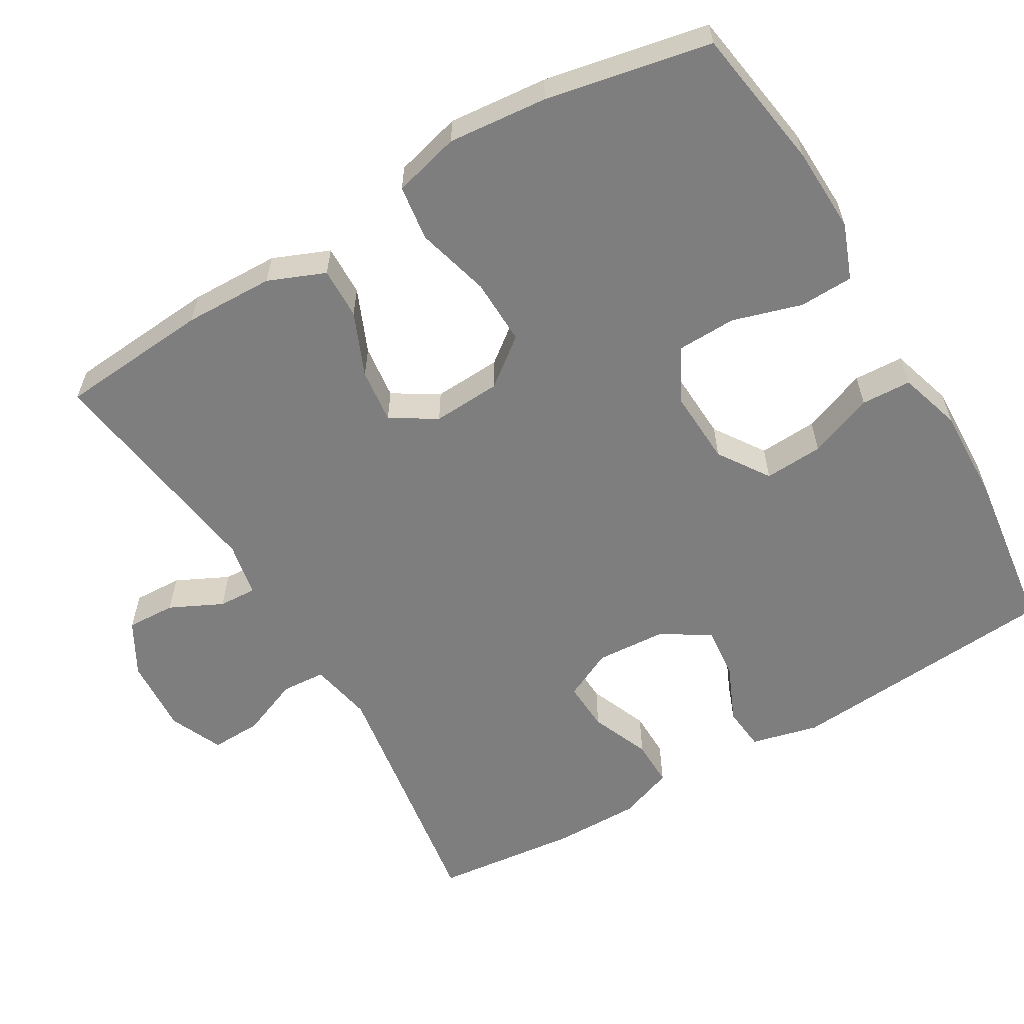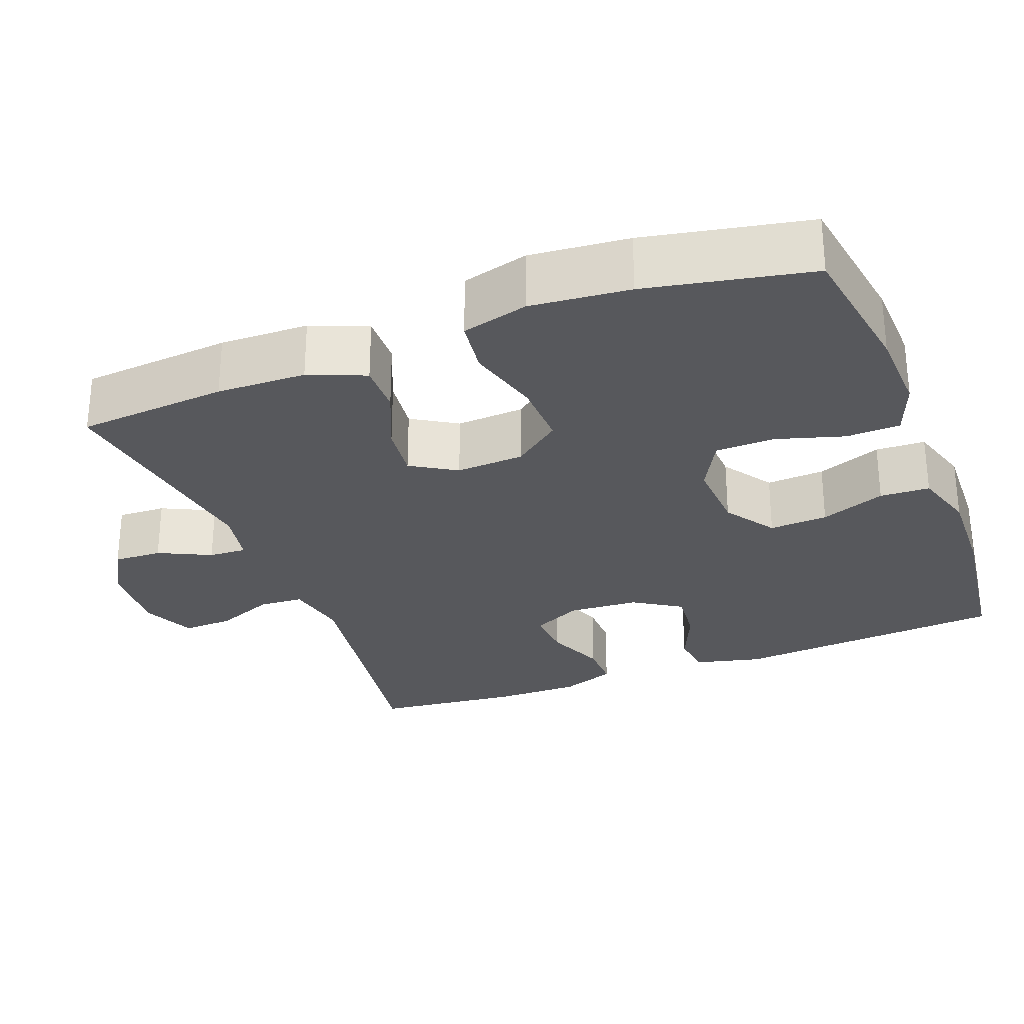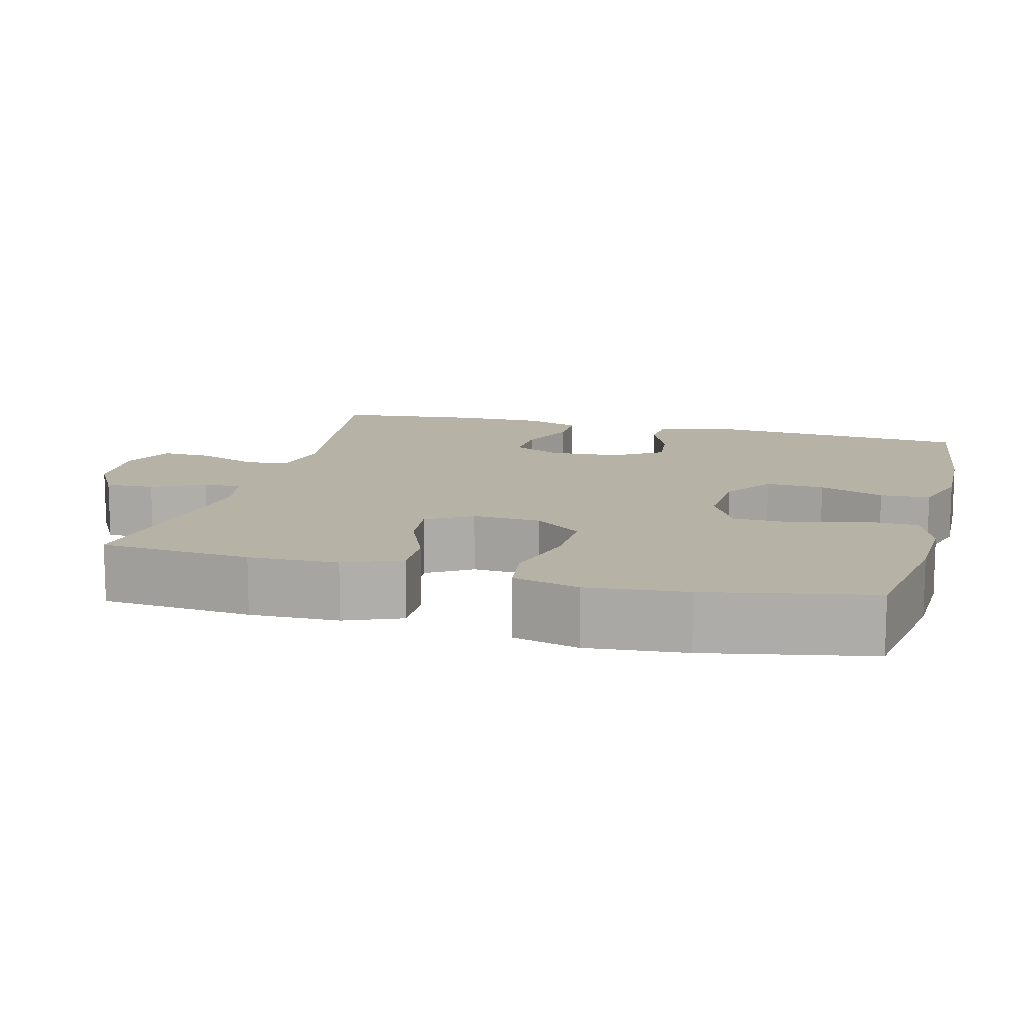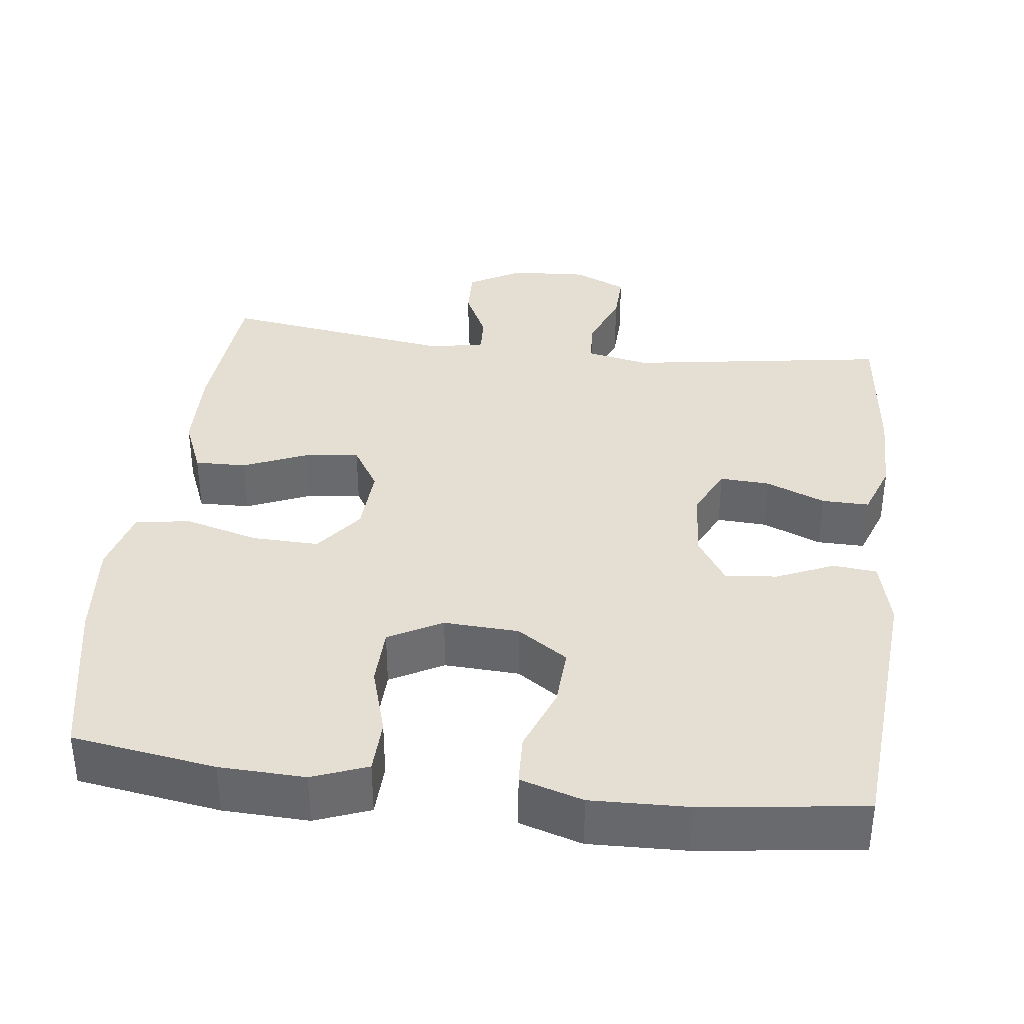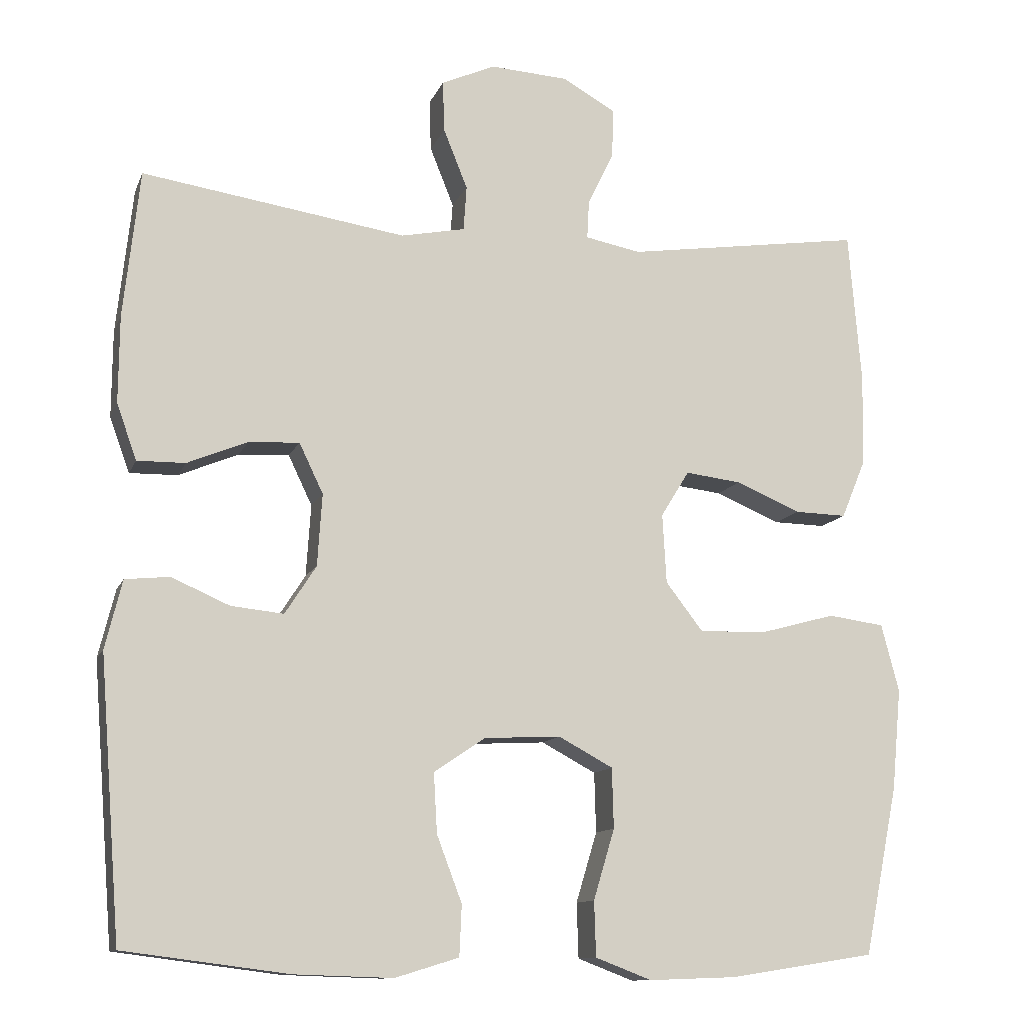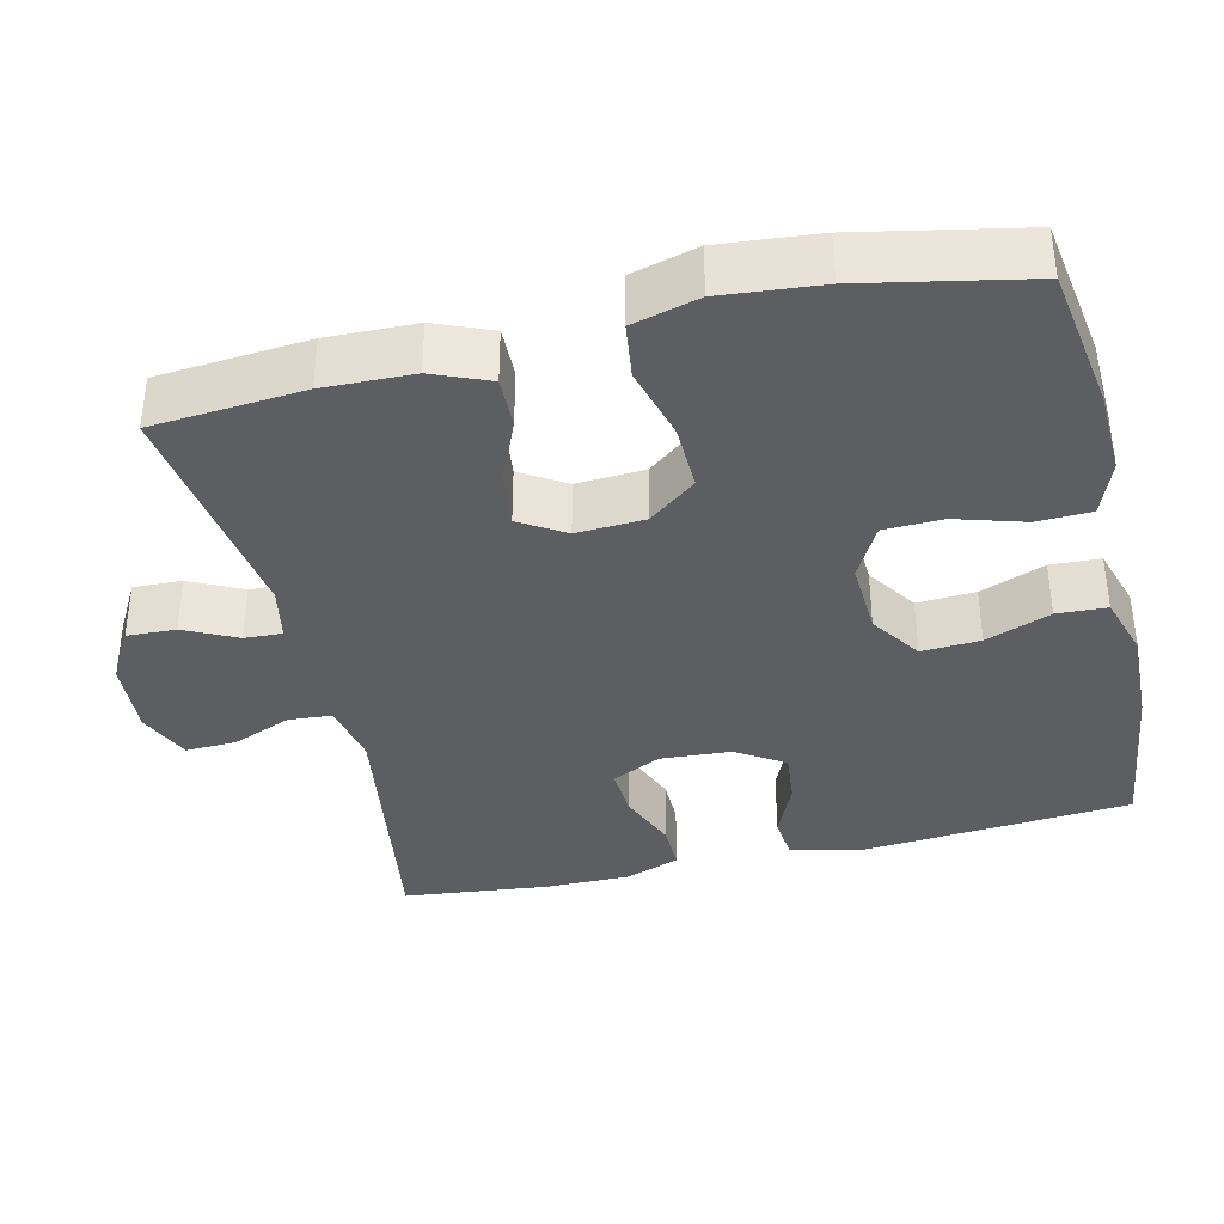
<metadata>
{"format":"obj","ext":"obj","renderer":"f3d","projection":"perspective","resolution":1024,"background":"white","views":[{"elev":-59.5,"azim":120.5,"up":"+Y"},{"elev":-28.6,"azim":111.1,"up":"+Y"},{"elev":12.5,"azim":104.8,"up":"+Y"},{"elev":36.9,"azim":-173.0,"up":"+Y"},{"elev":-11.7,"azim":-16.1,"up":"+Z"},{"elev":-37.7,"azim":103.3,"up":"+Y"}]}
</metadata>
<code>
o path70
v 0.1804 0.0375 0.4321
v 0.1069 0.0375 0.4466
v 0.1095 0.0375 0.4979
v 0.1439 0.0375 0.5688
v 0.1466 0.0375 0.6348
v 0.07505 0.0375 0.6749
v -0.02826 0.0375 0.6812
v -0.09982 0.0375 0.6495
v -0.09759 0.0375 0.5812
v -0.06566 0.0375 0.5016
v -0.06963 0.0375 0.442
v -0.1549 0.0375 0.4249
v -0.5055 0.0375 0.4783
v -0.527 0.0375 0.2821
v -0.5278 0.0375 0.1657
v -0.5012 0.0375 0.092
v -0.4374 0.0375 0.09293
v -0.3574 0.0375 0.1259
v -0.2899 0.0375 0.1295
v -0.258 0.0375 0.06296
v -0.2642 0.0375 -0.03302
v -0.3057 0.0375 -0.09735
v -0.3758 0.0375 -0.09015
v -0.4529 0.0375 -0.05639
v -0.5119 0.0375 -0.0623
v -0.5344 0.0375 -0.1534
v -0.5055 0.0375 -0.5234
v -0.2865 0.0375 -0.5517
v -0.1557 0.0375 -0.556
v -0.07112 0.0375 -0.53
v -0.0681 0.0375 -0.4625
v -0.1015 0.0375 -0.3744
v -0.1061 0.0375 -0.295
v -0.03758 0.0375 -0.249
v 0.06357 0.0375 -0.244
v 0.1358 0.0375 -0.2829
v 0.1379 0.0375 -0.3628
v 0.11 0.0375 -0.4561
v 0.1122 0.0375 -0.5292
v 0.1868 0.0375 -0.5577
v 0.3024 0.0375 -0.5535
v 0.4964 0.0375 -0.5234
v 0.541 0.0375 -0.3005
v 0.5536 0.0375 -0.166
v 0.53 0.0375 -0.07583
v 0.4553 0.0375 -0.06562
v 0.3553 0.0375 -0.09279
v 0.2657 0.0375 -0.09515
v 0.2162 0.0375 -0.03072
v 0.2111 0.0375 0.06162
v 0.2487 0.0375 0.1228
v 0.3227 0.0375 0.114
v 0.4089 0.0375 0.07744
v 0.4783 0.0375 0.07581
v 0.51 0.0375 0.1524
v 0.5131 0.0375 0.2737
v 0.4964 0.0375 0.4783
v 0.1804 -0.0375 0.4321
v 0.1069 -0.0375 0.4466
v 0.1095 -0.0375 0.4979
v 0.1439 -0.0375 0.5688
v 0.1466 -0.0375 0.6348
v 0.07505 -0.0375 0.6749
v -0.02826 -0.0375 0.6812
v -0.09982 -0.0375 0.6495
v -0.09759 -0.0375 0.5812
v -0.06566 -0.0375 0.5016
v -0.06963 -0.0375 0.442
v -0.1549 -0.0375 0.4249
v -0.5055 -0.0375 0.4783
v -0.527 -0.0375 0.2821
v -0.5278 -0.0375 0.1657
v -0.5012 -0.0375 0.092
v -0.4374 -0.0375 0.09293
v -0.3574 -0.0375 0.1259
v -0.2899 -0.0375 0.1295
v -0.258 -0.0375 0.06296
v -0.2642 -0.0375 -0.03302
v -0.3057 -0.0375 -0.09735
v -0.3758 -0.0375 -0.09015
v -0.4529 -0.0375 -0.05639
v -0.5119 -0.0375 -0.0623
v -0.5344 -0.0375 -0.1534
v -0.5055 -0.0375 -0.5234
v -0.2865 -0.0375 -0.5517
v -0.1557 -0.0375 -0.556
v -0.07112 -0.0375 -0.53
v -0.0681 -0.0375 -0.4625
v -0.1015 -0.0375 -0.3744
v -0.1061 -0.0375 -0.295
v -0.03758 -0.0375 -0.249
v 0.06357 -0.0375 -0.244
v 0.1358 -0.0375 -0.2829
v 0.1379 -0.0375 -0.3628
v 0.11 -0.0375 -0.4561
v 0.1122 -0.0375 -0.5292
v 0.1868 -0.0375 -0.5577
v 0.3024 -0.0375 -0.5535
v 0.4964 -0.0375 -0.5234
v 0.541 -0.0375 -0.3005
v 0.5536 -0.0375 -0.166
v 0.53 -0.0375 -0.07583
v 0.4553 -0.0375 -0.06562
v 0.3553 -0.0375 -0.09279
v 0.2657 -0.0375 -0.09515
v 0.2162 -0.0375 -0.03072
v 0.2111 -0.0375 0.06162
v 0.2487 -0.0375 0.1228
v 0.3227 -0.0375 0.114
v 0.4089 -0.0375 0.07744
v 0.4783 -0.0375 0.07581
v 0.51 -0.0375 0.1524
v 0.5131 -0.0375 0.2737
v 0.4964 -0.0375 0.4783
v 0.07505 0.0375 0.6749
v -0.02826 0.0375 0.6812
v -0.09982 0.0375 0.6495
v -0.09982 0.0375 0.6495
v 0.1466 0.0375 0.6348
v 0.1466 0.0375 0.6348
v -0.09759 0.0375 0.5812
v 0.1439 0.0375 0.5688
v -0.06566 0.0375 0.5016
v 0.1095 0.0375 0.4979
v -0.06963 0.0375 0.442
v -0.06963 0.0375 0.442
v 0.1069 0.0375 0.4466
v 0.1069 0.0375 0.4466
v 0.1804 0.0375 0.4321
v 0.4964 0.0375 0.4783
v 0.4964 0.0375 0.4783
v -0.1549 0.0375 0.4249
v -0.5055 0.0375 0.4783
v -0.5055 0.0375 0.4783
v -0.527 0.0375 0.2821
v 0.5131 0.0375 0.2737
v -0.5278 0.0375 0.1657
v 0.51 0.0375 0.1524
v -0.3574 0.0375 0.1259
v -0.2899 0.0375 0.1295
v -0.2899 0.0375 0.1295
v -0.5012 0.0375 0.092
v -0.5012 0.0375 0.092
v 0.4783 0.0375 0.07581
v 0.4783 0.0375 0.07581
v 0.2487 0.0375 0.1228
v 0.2487 0.0375 0.1228
v 0.3227 0.0375 0.114
v -0.258 0.0375 0.06296
v -0.4374 0.0375 0.09293
v 0.2111 0.0375 0.06162
v 0.4089 0.0375 0.07744
v -0.2642 0.0375 -0.03302
v 0.2162 0.0375 -0.03072
v 0.2657 0.0375 -0.09515
v -0.3057 0.0375 -0.09735
v -0.3057 0.0375 -0.09735
v -0.3758 0.0375 -0.09015
v -0.4529 0.0375 -0.05639
v -0.5119 0.0375 -0.0623
v -0.5119 0.0375 -0.0623
v -0.5344 0.0375 -0.1534
v 0.53 0.0375 -0.07583
v 0.53 0.0375 -0.07583
v 0.4553 0.0375 -0.06562
v 0.3553 0.0375 -0.09279
v 0.5536 0.0375 -0.166
v 0.541 0.0375 -0.3005
v -0.03758 0.0375 -0.249
v 0.06357 0.0375 -0.244
v 0.1358 0.0375 -0.2829
v -0.1061 0.0375 -0.295
v 0.1379 0.0375 -0.3628
v -0.1015 0.0375 -0.3744
v 0.11 0.0375 -0.4561
v -0.0681 0.0375 -0.4625
v 0.4964 0.0375 -0.5234
v 0.4964 0.0375 -0.5234
v 0.1122 0.0375 -0.5292
v 0.1122 0.0375 -0.5292
v -0.07112 0.0375 -0.53
v -0.07112 0.0375 -0.53
v -0.5055 0.0375 -0.5234
v -0.5055 0.0375 -0.5234
v 0.1868 0.0375 -0.5577
v -0.1557 0.0375 -0.556
v -0.2865 0.0375 -0.5517
v 0.3024 0.0375 -0.5535
v 0.07505 -0.0375 0.6749
v -0.02826 -0.0375 0.6812
v -0.09982 -0.0375 0.6495
v -0.09982 -0.0375 0.6495
v 0.1466 -0.0375 0.6348
v 0.1466 -0.0375 0.6348
v -0.09759 -0.0375 0.5812
v 0.1439 -0.0375 0.5688
v -0.06566 -0.0375 0.5016
v 0.1095 -0.0375 0.4979
v -0.06963 -0.0375 0.442
v -0.06963 -0.0375 0.442
v 0.1069 -0.0375 0.4466
v 0.1069 -0.0375 0.4466
v 0.1804 -0.0375 0.4321
v 0.4964 -0.0375 0.4783
v 0.4964 -0.0375 0.4783
v -0.1549 -0.0375 0.4249
v -0.5055 -0.0375 0.4783
v -0.5055 -0.0375 0.4783
v -0.527 -0.0375 0.2821
v 0.5131 -0.0375 0.2737
v -0.5278 -0.0375 0.1657
v 0.51 -0.0375 0.1524
v -0.3574 -0.0375 0.1259
v -0.2899 -0.0375 0.1295
v -0.2899 -0.0375 0.1295
v -0.5012 -0.0375 0.092
v -0.5012 -0.0375 0.092
v 0.4783 -0.0375 0.07581
v 0.4783 -0.0375 0.07581
v 0.2487 -0.0375 0.1228
v 0.2487 -0.0375 0.1228
v 0.3227 -0.0375 0.114
v -0.258 -0.0375 0.06296
v -0.4374 -0.0375 0.09293
v 0.2111 -0.0375 0.06162
v 0.4089 -0.0375 0.07744
v -0.2642 -0.0375 -0.03302
v 0.2162 -0.0375 -0.03072
v 0.2657 -0.0375 -0.09515
v -0.3057 -0.0375 -0.09735
v -0.3057 -0.0375 -0.09735
v -0.3758 -0.0375 -0.09015
v -0.4529 -0.0375 -0.05639
v -0.5119 -0.0375 -0.0623
v -0.5119 -0.0375 -0.0623
v -0.5344 -0.0375 -0.1534
v 0.53 -0.0375 -0.07583
v 0.53 -0.0375 -0.07583
v 0.4553 -0.0375 -0.06562
v 0.3553 -0.0375 -0.09279
v 0.5536 -0.0375 -0.166
v 0.541 -0.0375 -0.3005
v -0.03758 -0.0375 -0.249
v 0.06357 -0.0375 -0.244
v 0.1358 -0.0375 -0.2829
v -0.1061 -0.0375 -0.295
v 0.1379 -0.0375 -0.3628
v -0.1015 -0.0375 -0.3744
v 0.11 -0.0375 -0.4561
v -0.0681 -0.0375 -0.4625
v 0.4964 -0.0375 -0.5234
v 0.4964 -0.0375 -0.5234
v 0.1122 -0.0375 -0.5292
v 0.1122 -0.0375 -0.5292
v -0.07112 -0.0375 -0.53
v -0.07112 -0.0375 -0.53
v -0.5055 -0.0375 -0.5234
v -0.5055 -0.0375 -0.5234
v 0.1868 -0.0375 -0.5577
v -0.1557 -0.0375 -0.556
v -0.2865 -0.0375 -0.5517
v 0.3024 -0.0375 -0.5535
f 213 211 224
f 201 225 220
f 211 213 209
f 212 226 218
f 244 245 229
f 242 262 251
f 259 249 253
f 229 245 240
f 189 198 196
f 210 222 212
f 195 190 191
f 261 232 257
f 203 222 210
f 190 197 189
f 201 220 203
f 245 242 240
f 225 223 228
f 222 226 212
f 199 214 223
f 240 241 239
f 209 214 206
f 239 241 237
f 248 260 250
f 255 250 260
f 199 225 201
f 209 206 207
f 262 247 259
f 246 230 261
f 233 236 232
f 260 248 261
f 234 236 233
f 203 210 204
f 259 247 249
f 243 227 246
f 220 222 203
f 228 244 229
f 240 242 241
f 197 190 195
f 199 201 197
f 247 262 242
f 242 245 247
f 209 213 214
f 199 223 225
f 230 246 227
f 223 227 228
f 227 243 228
f 257 232 236
f 228 243 244
f 201 198 197
f 197 198 189
f 206 214 199
f 224 211 216
f 246 261 248
f 189 196 193
f 261 230 232
f 6 7 64 63
f 7 118 192 64
f 120 6 63 194
f 8 9 66 65
f 4 5 62 61
f 9 10 67 66
f 3 4 61 60
f 10 126 200 67
f 128 3 60 202
f 1 2 59 58
f 131 1 58 205
f 11 12 69 68
f 12 134 208 69
f 13 14 71 70
f 56 57 114 113
f 14 15 72 71
f 55 56 113 112
f 18 141 215 75
f 15 143 217 72
f 145 55 112 219
f 147 52 109 221
f 19 20 77 76
f 17 18 75 74
f 16 17 74 73
f 50 51 108 107
f 53 54 111 110
f 52 53 110 109
f 20 21 78 77
f 49 50 107 106
f 48 49 106 105
f 21 157 231 78
f 23 24 81 80
f 24 161 235 81
f 25 26 83 82
f 164 46 103 238
f 46 47 104 103
f 44 45 102 101
f 22 23 80 79
f 47 48 105 104
f 43 44 101 100
f 34 35 92 91
f 35 36 93 92
f 33 34 91 90
f 36 37 94 93
f 32 33 90 89
f 37 38 95 94
f 31 32 89 88
f 178 43 100 252
f 38 180 254 95
f 182 31 88 256
f 26 184 258 83
f 39 40 97 96
f 29 30 87 86
f 28 29 86 85
f 27 28 85 84
f 41 42 99 98
f 40 41 98 97
f 139 150 137
f 127 146 151
f 137 135 139
f 138 144 152
f 170 155 171
f 168 177 188
f 185 179 175
f 155 166 171
f 115 122 124
f 136 138 148
f 121 117 116
f 187 183 158
f 129 136 148
f 116 115 123
f 127 129 146
f 171 166 168
f 151 154 149
f 148 138 152
f 125 149 140
f 166 165 167
f 135 132 140
f 165 163 167
f 174 176 186
f 181 186 176
f 125 127 151
f 135 133 132
f 188 185 173
f 172 187 156
f 159 158 162
f 186 187 174
f 160 159 162
f 129 130 136
f 185 175 173
f 169 172 153
f 146 129 148
f 154 155 170
f 166 167 168
f 123 121 116
f 125 123 127
f 173 168 188
f 168 173 171
f 135 140 139
f 125 151 149
f 156 153 172
f 149 154 153
f 153 154 169
f 183 162 158
f 154 170 169
f 127 123 124
f 123 115 124
f 132 125 140
f 150 142 137
f 172 174 187
f 115 119 122
f 187 158 156

</code>
